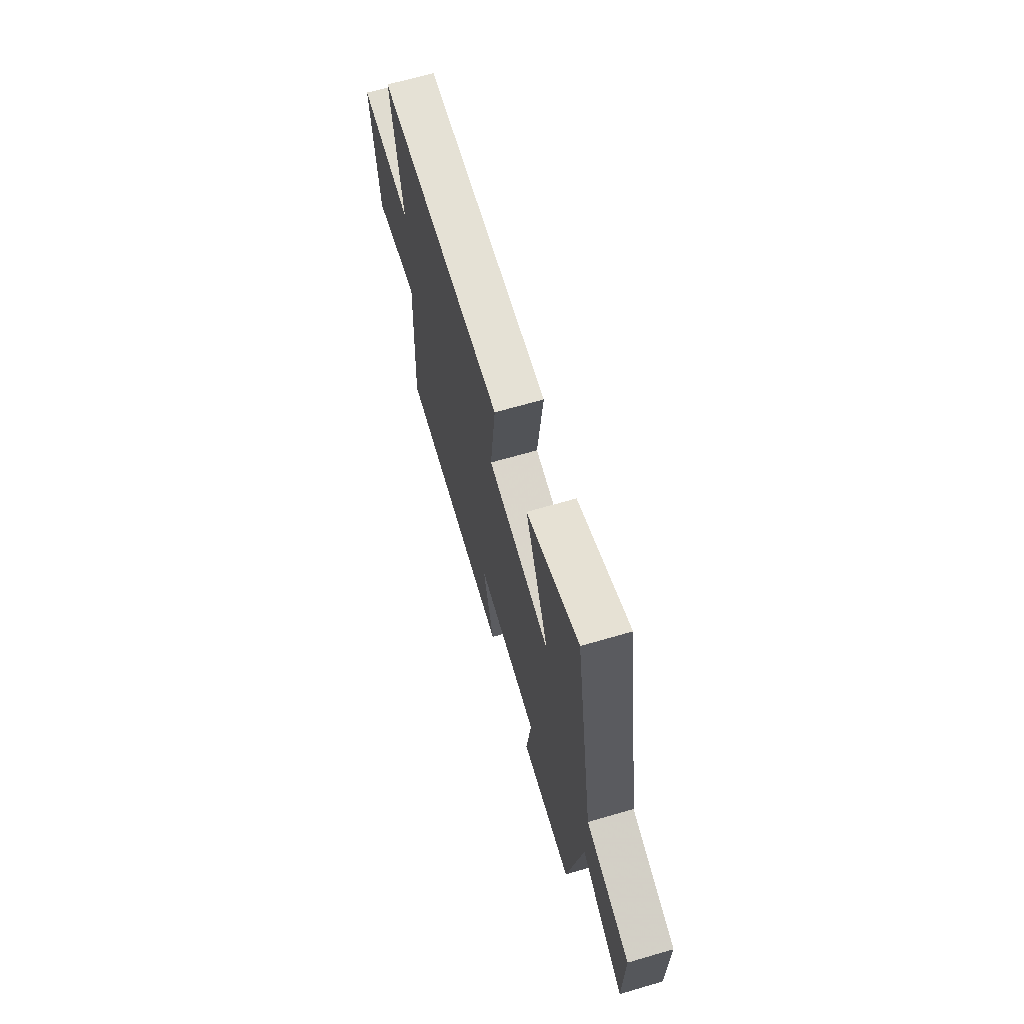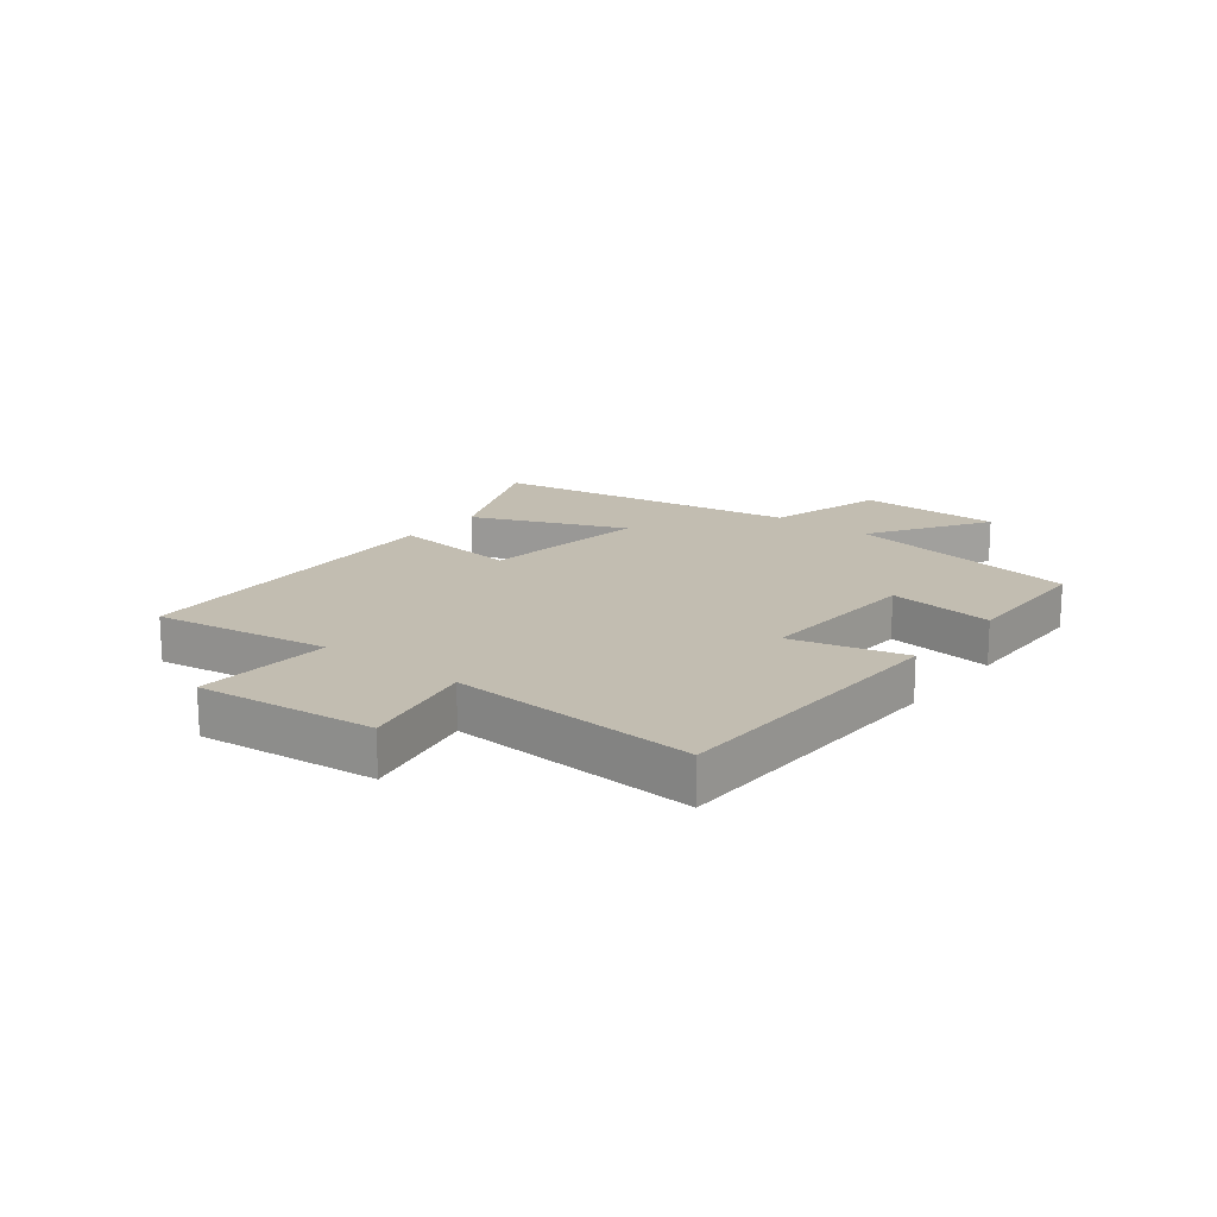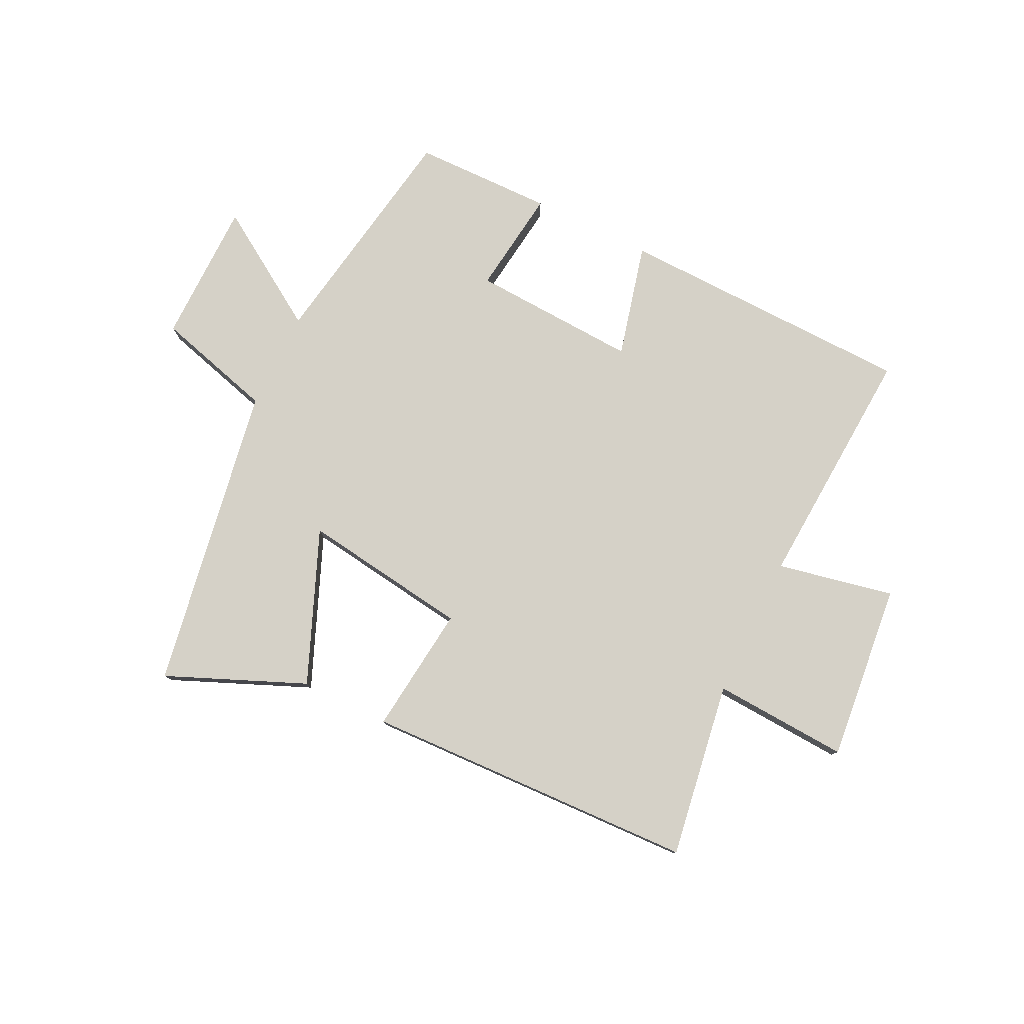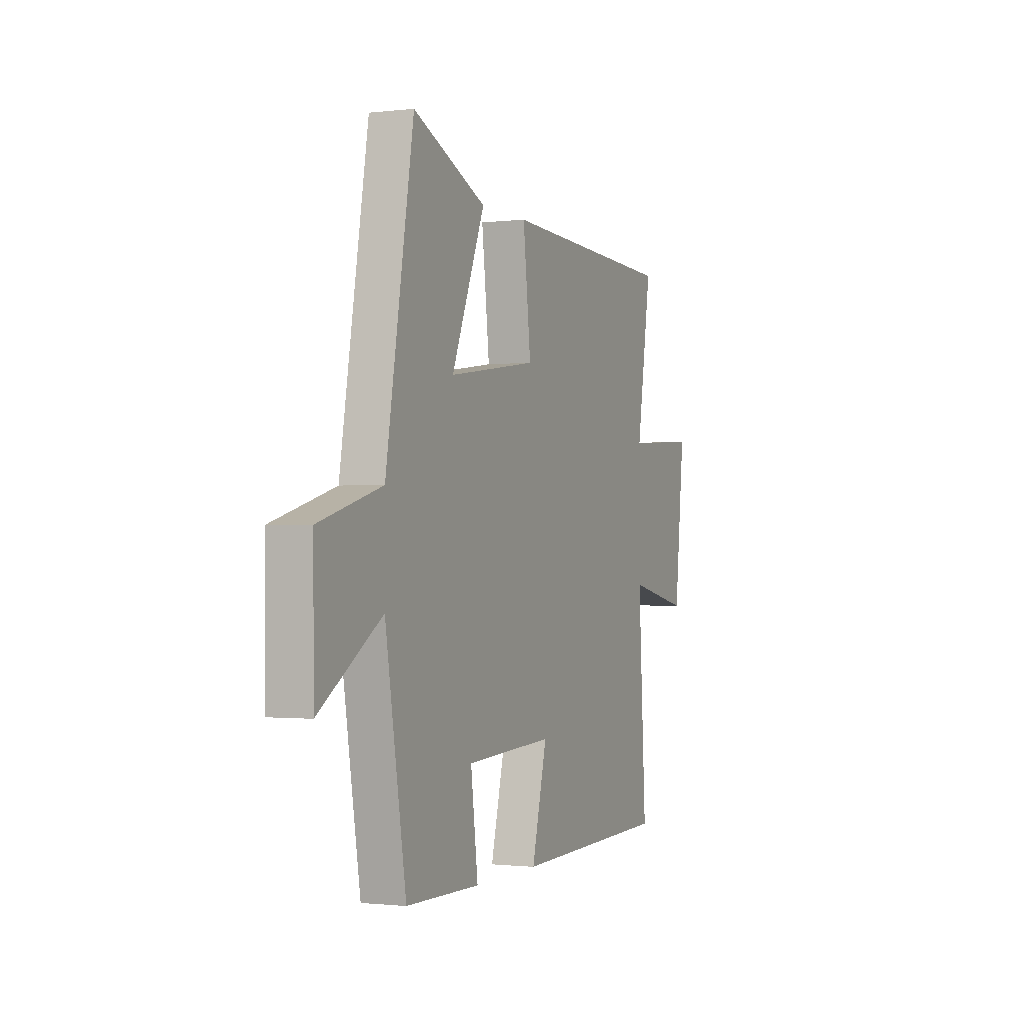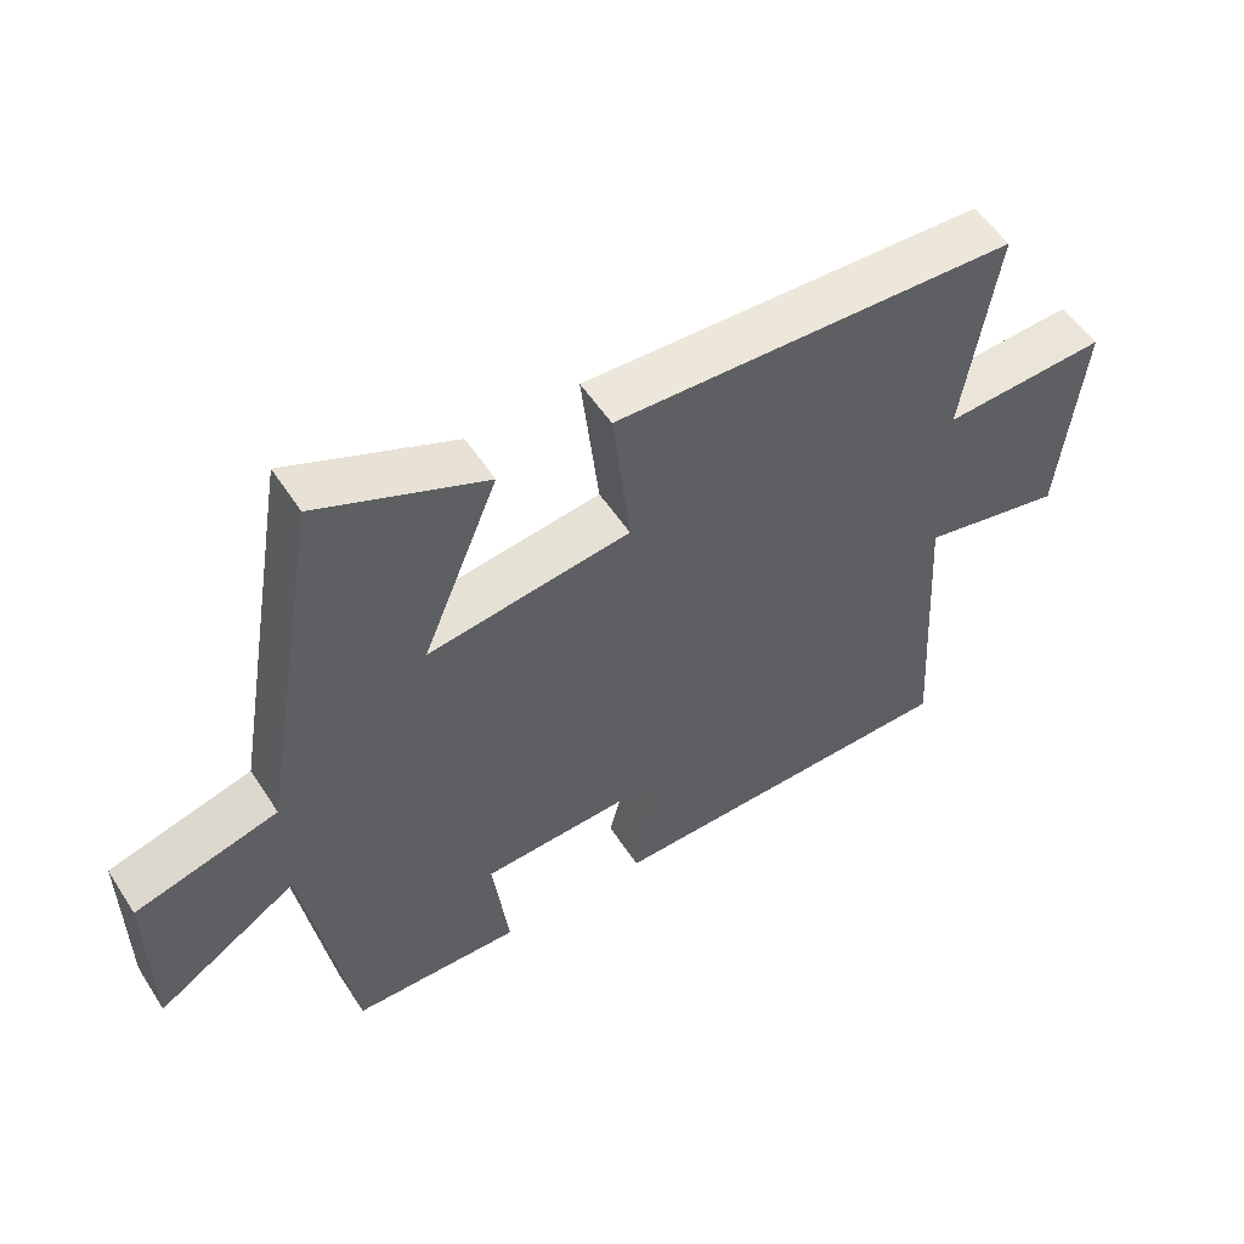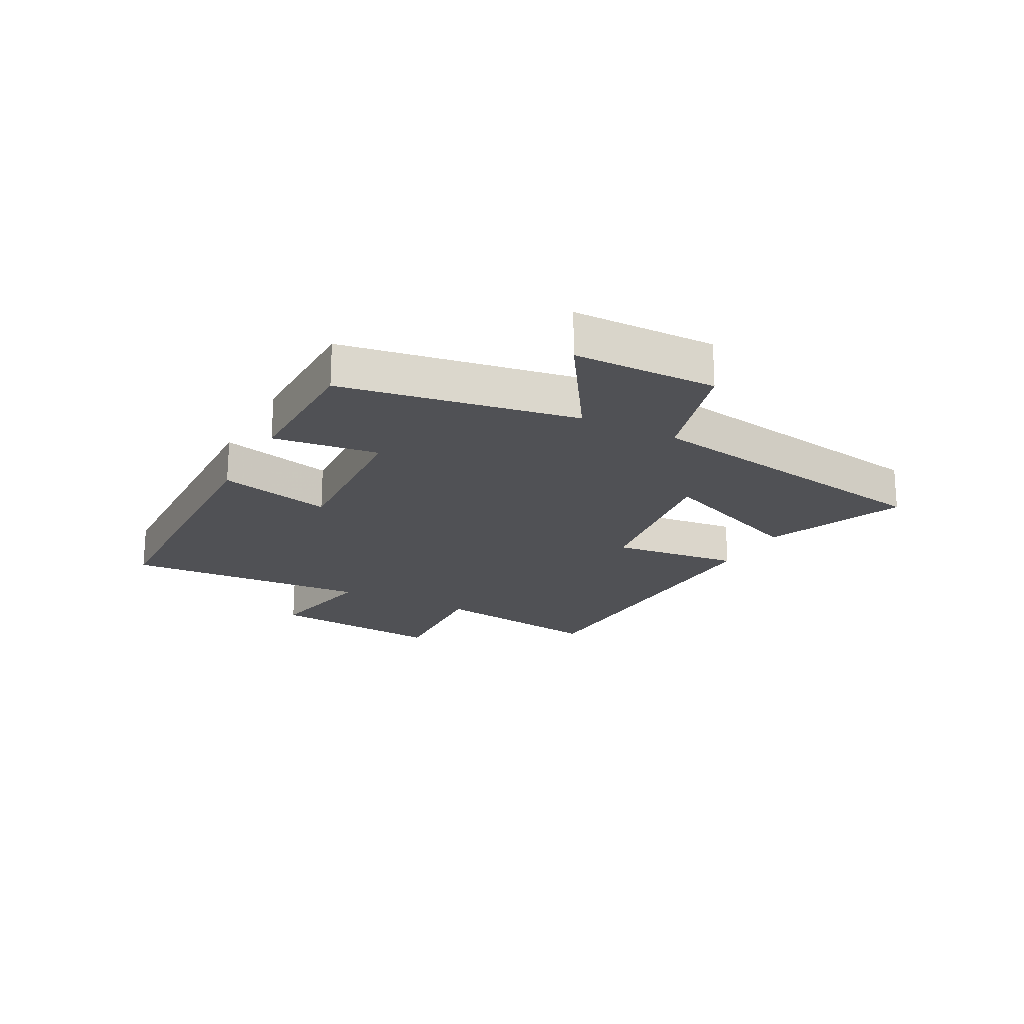
<metadata>
{"format":"obj","ext":"obj","renderer":"f3d","projection":"perspective","resolution":1024,"background":"white","views":[{"elev":66.9,"azim":-106.3,"up":"+Z"},{"elev":17.0,"azim":128.1,"up":"+Y"},{"elev":79.0,"azim":26.1,"up":"+Y"},{"elev":-1.1,"azim":-66.8,"up":"+Z"},{"elev":53.8,"azim":-32.3,"up":"+Z"},{"elev":-20.2,"azim":-117.7,"up":"+Y"}]}
</metadata>
<code>
v -0.411 0.07 0.6
v -0.175 0.07 0.5
v -0.282 0.07 0.241
v 0.004 0.07 0.281
v -0.021 0.07 0.5
v 0.547 0.07 0.478
v 0.5 0.07 0.179
v 0.731 0.07 0.192
v 0.699 0.07 -0.11
v 0.5 0.07 -0.069
v 0.525 0.07 -0.489
v 0.017 0.07 -0.5
v 0.066 0.07 -0.306
v -0.218 0.07 -0.32
v -0.195 0.07 -0.5
v -0.433 0.07 -0.496
v -0.5 0.07 -0.095
v -0.7 0.07 -0.223
v -0.702 0.07 0.021
v -0.5 0.07 0.077
v -0.411 0 0.6
v -0.175 0 0.5
v -0.282 0 0.241
v 0.004 0 0.281
v -0.021 0 0.5
v 0.547 0 0.478
v 0.5 0 0.179
v 0.731 0 0.192
v 0.699 0 -0.11
v 0.5 0 -0.069
v 0.525 0 -0.489
v 0.017 0 -0.5
v 0.066 0 -0.306
v -0.218 0 -0.32
v -0.195 0 -0.5
v -0.433 0 -0.496
v -0.5 0 -0.095
v -0.7 0 -0.223
v -0.702 0 0.021
v -0.5 0 0.077
f 17 18 19 20
f 14 15 16 17
f 13 14 17 20
f 10 11 12 13
f 10 13 20
f 7 8 9 10
f 7 10 20
f 4 5 6 7
f 3 4 7 20
f 1 2 3 20
f 40 39 38 37
f 37 36 35 34
f 40 37 34 33
f 33 32 31 30
f 40 33 30
f 30 29 28 27
f 40 30 27
f 27 26 25 24
f 40 27 24 23
f 40 23 22 21
f 1 21 22 2
f 2 22 23 3
f 3 23 24 4
f 4 24 25 5
f 5 25 26 6
f 6 26 27 7
f 7 27 28 8
f 8 28 29 9
f 9 29 30 10
f 10 30 31 11
f 11 31 32 12
f 12 32 33 13
f 13 33 34 14
f 14 34 35 15
f 15 35 36 16
f 16 36 37 17
f 17 37 38 18
f 18 38 39 19
f 19 39 40 20
f 20 40 21 1

</code>
